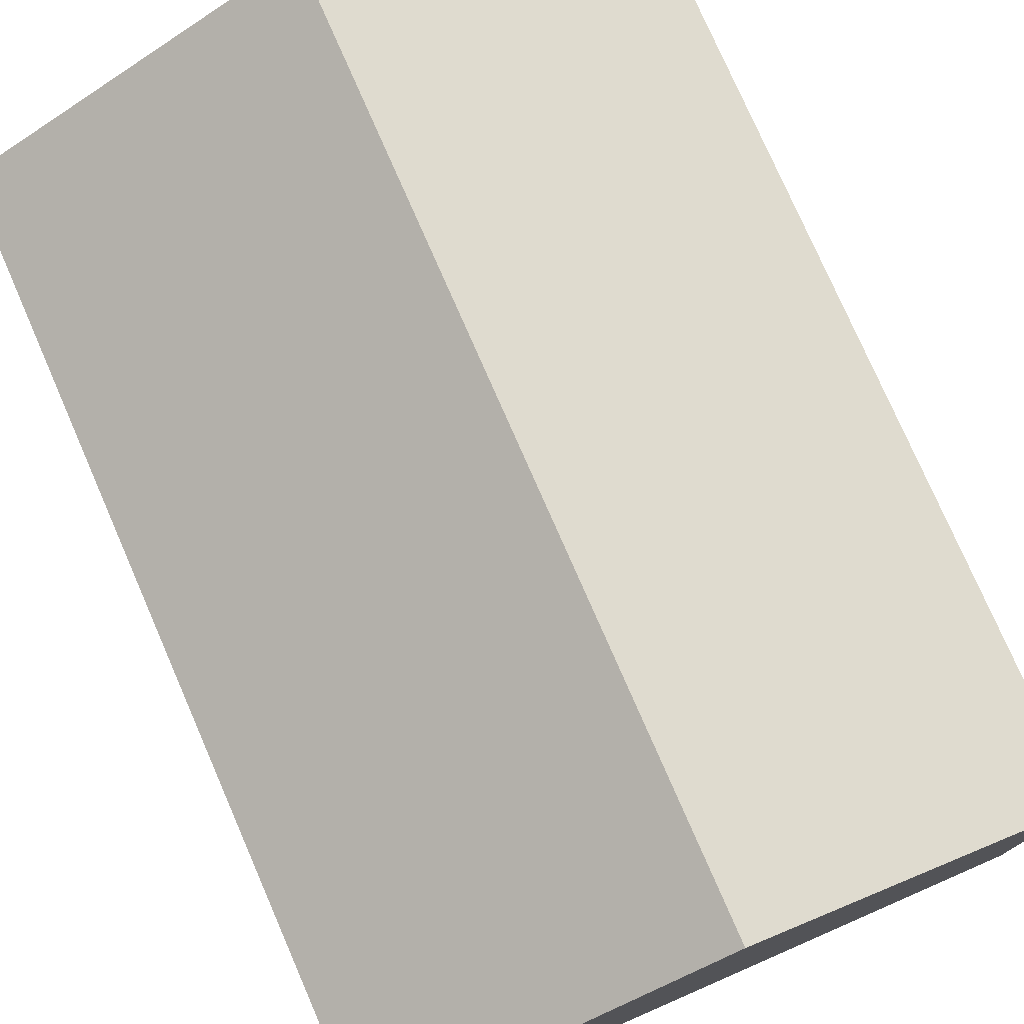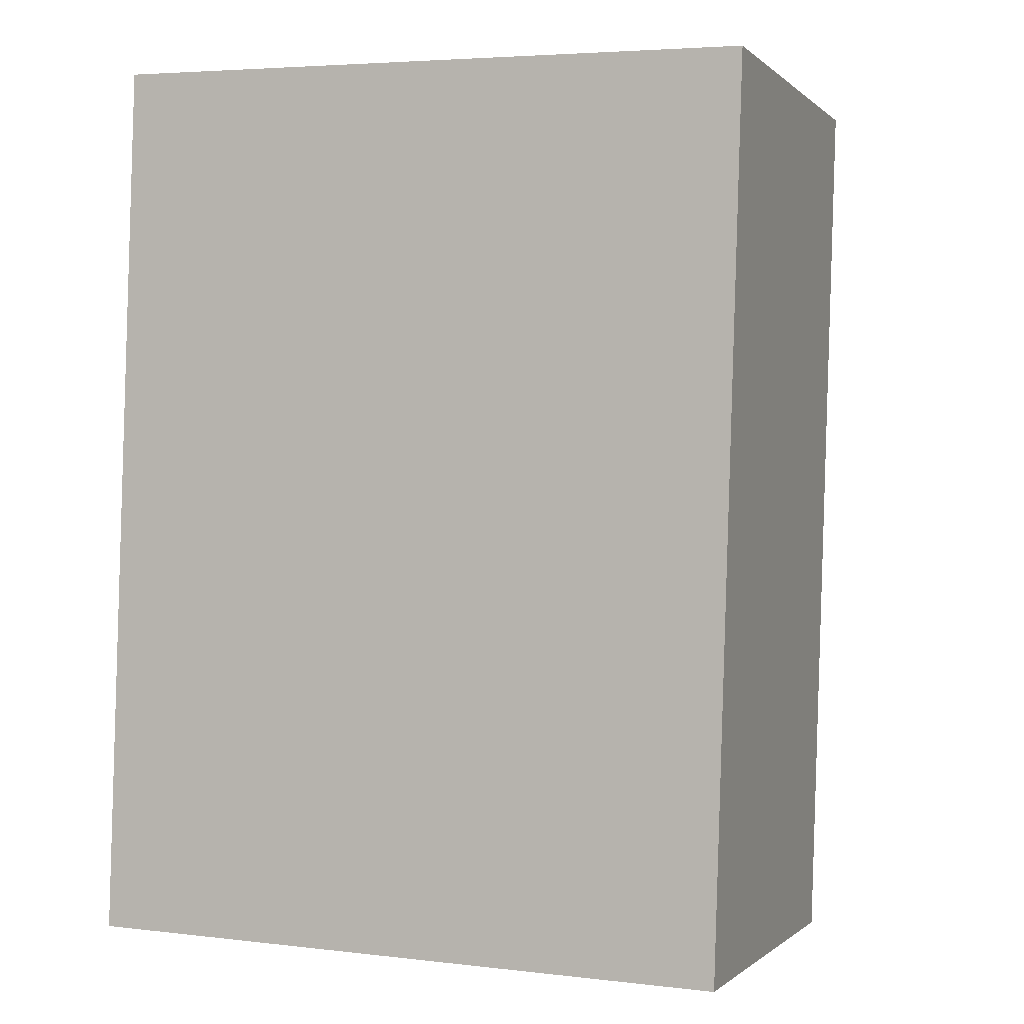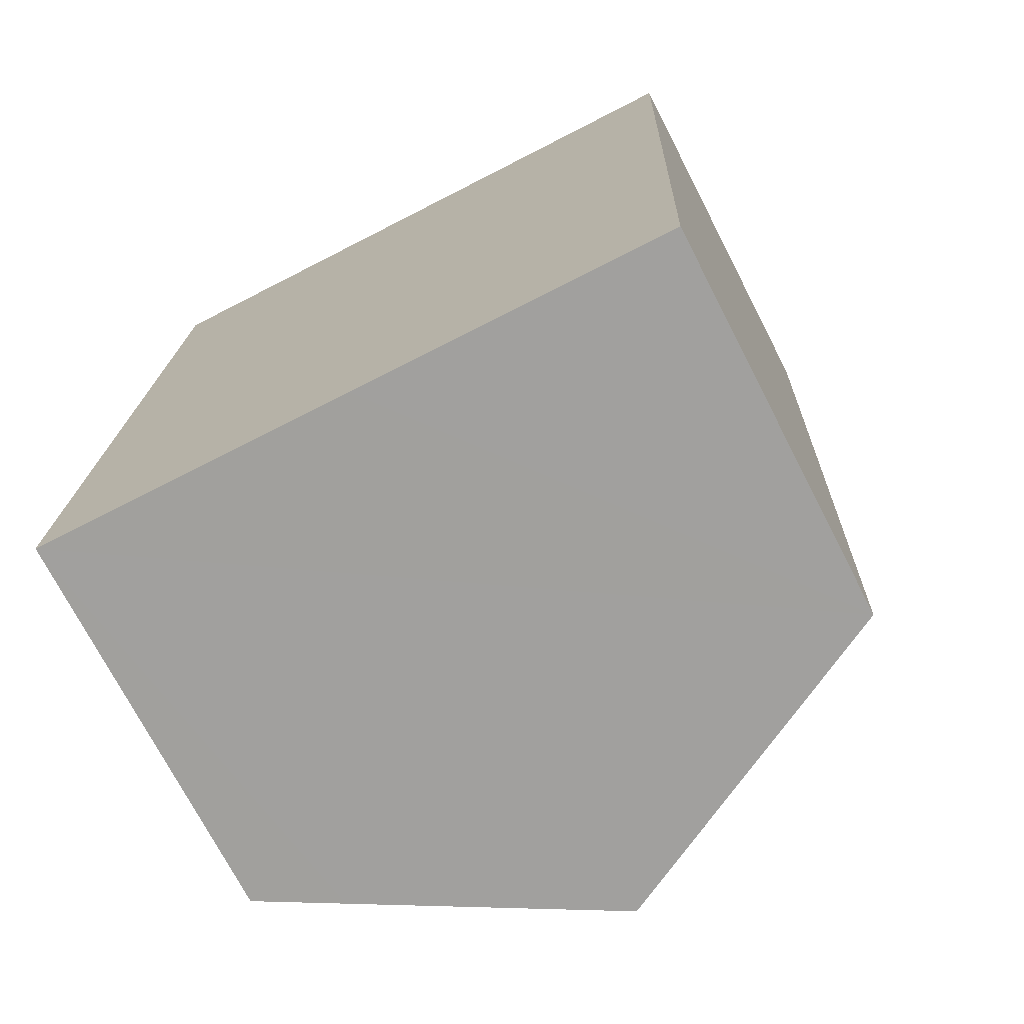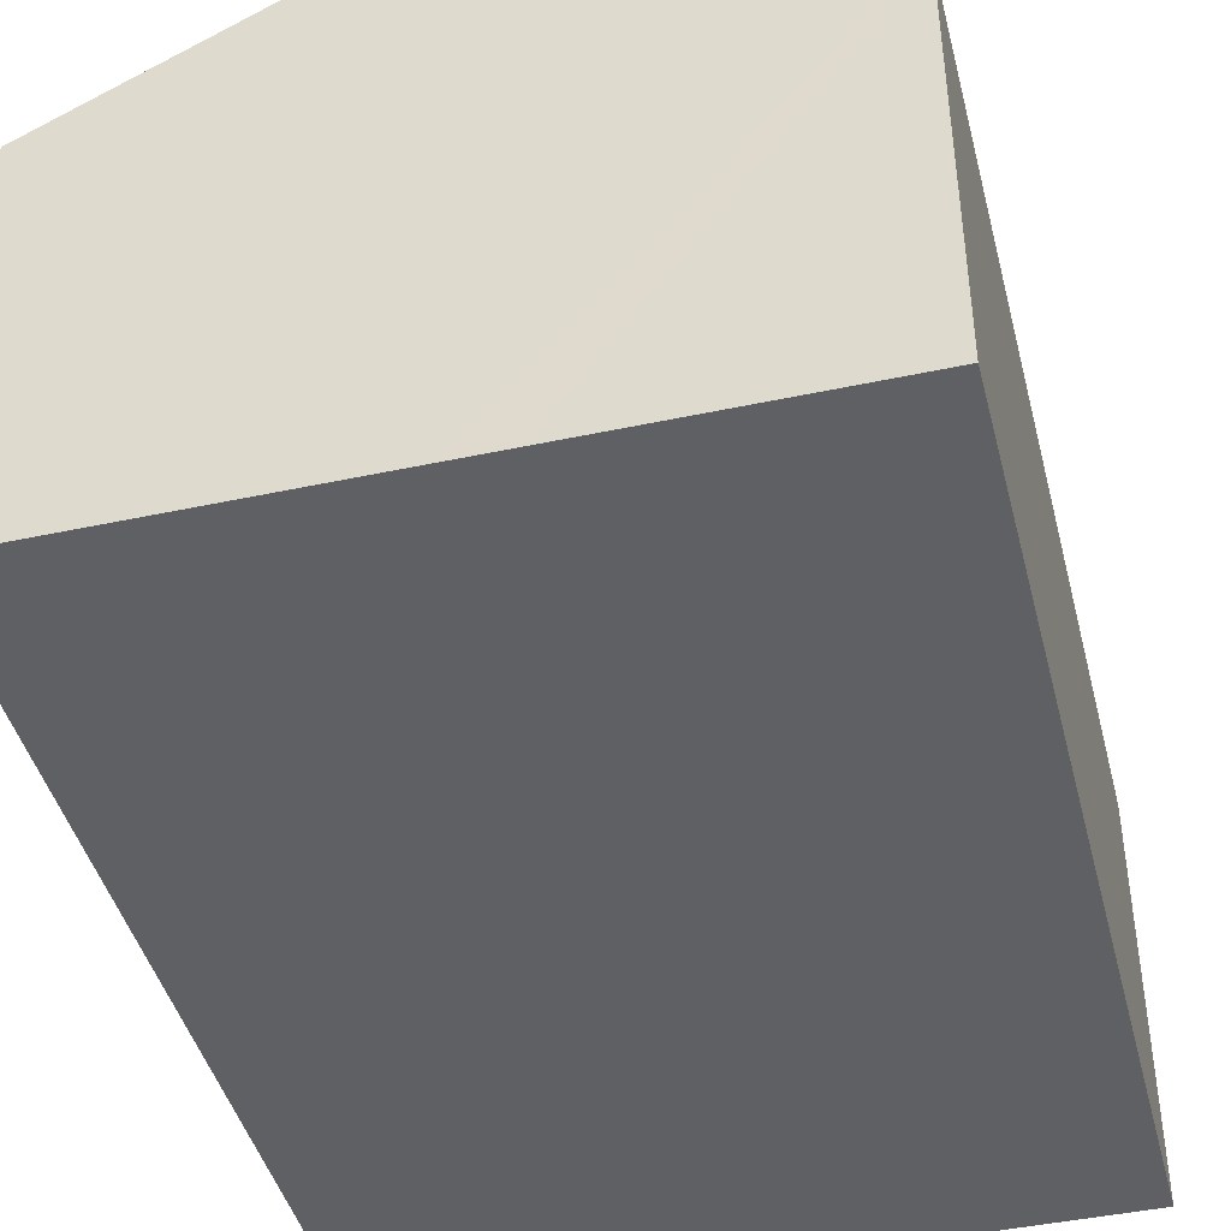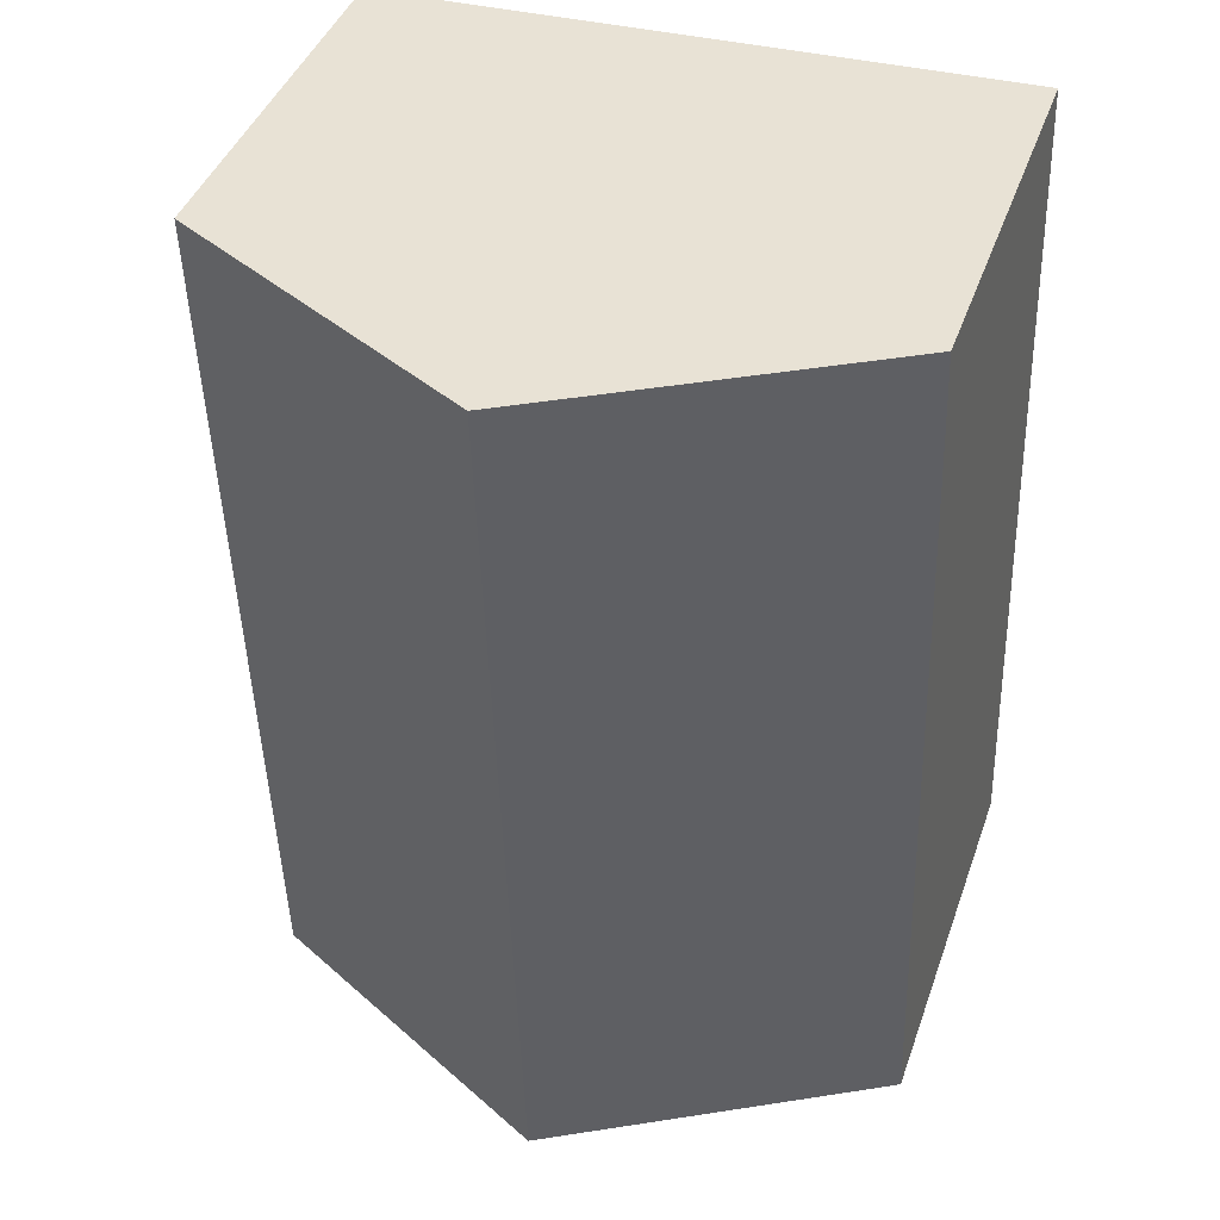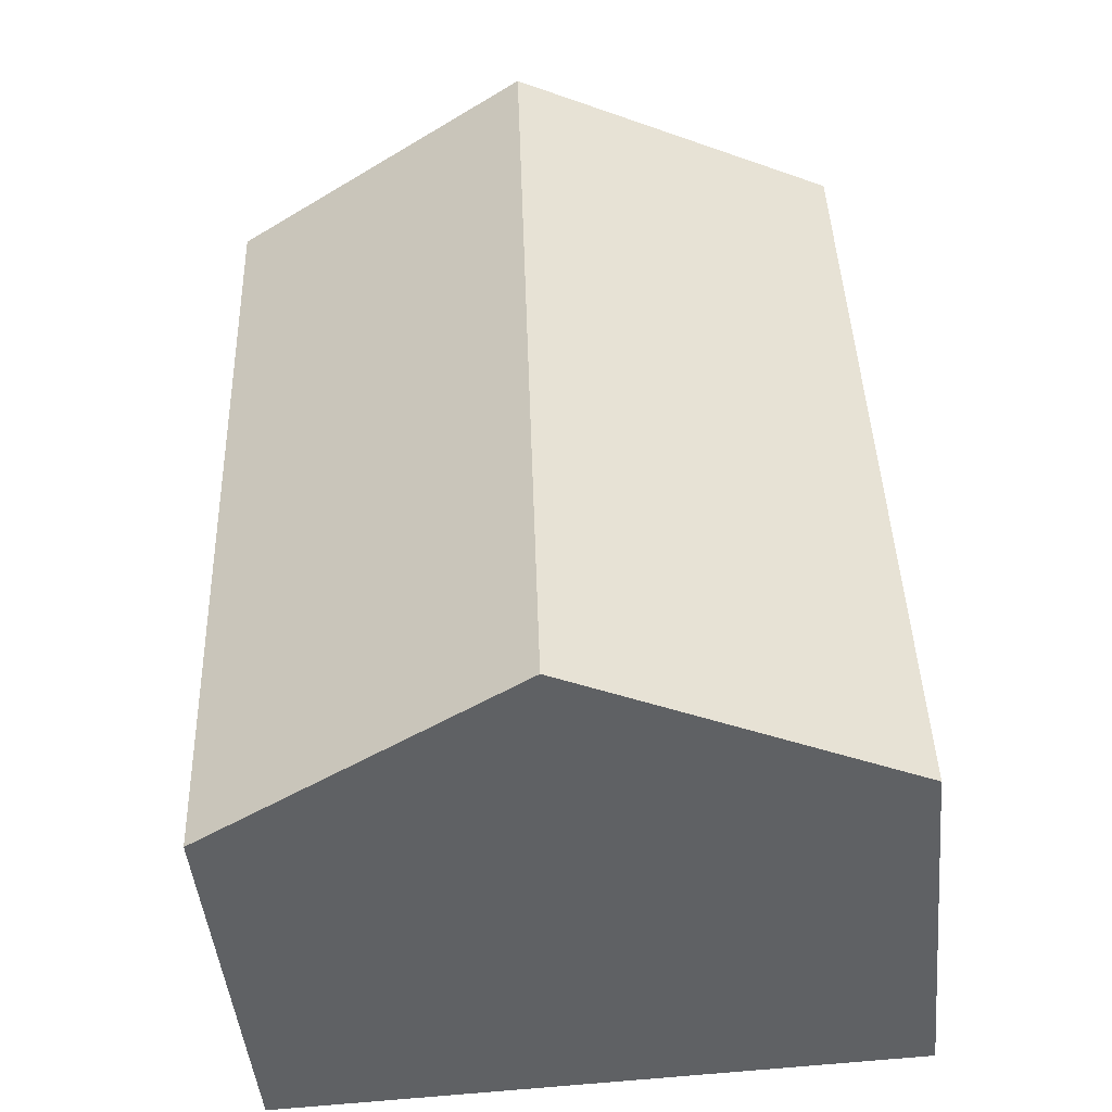
<metadata>
{"format":"obj","ext":"obj","renderer":"f3d","projection":"perspective","resolution":1024,"background":"white","views":[{"elev":76.9,"azim":158.3,"up":"+Y"},{"elev":-0.6,"azim":20.8,"up":"+Z"},{"elev":-72.8,"azim":27.3,"up":"+Z"},{"elev":-43.7,"azim":16.0,"up":"+Y"},{"elev":42.3,"azim":-161.2,"up":"+Z"},{"elev":-46.7,"azim":-174.6,"up":"+Z"}]}
</metadata>
<code>
v  1.603 8.811 -0.052
v  7.048 11.42 17.43
v  6.481 11.42 -0.209
v  0.567 7.954 17.64
v  0 7.954 4.87e-16
v  12.96 7.954 -0.417
v  8.187 10.81 17.39
v  13.53 7.954 17.22
v  0 0 0
v  1.603 3.184e-18 -0.052
v  6.481 1.28e-17 -0.209
v  12.96 2.553e-17 -0.417
v  0.567 -1.08e-15 17.64
v  7.048 -1.067e-15 17.43
v  8.187 -1.065e-15 17.39
v  13.53 -1.054e-15 17.22
g defaultobject
f 1 2 3
f 2 1 4
f 4 1 5
f 6 7 8
f 7 6 2
f 2 6 3
f 1 9 5
f 9 1 3
f 9 3 6
f 9 6 10
f 10 6 11
f 11 6 12
f 9 4 5
f 4 9 13
f 13 2 4
f 2 13 7
f 7 13 8
f 8 13 14
f 8 14 15
f 8 15 16
f 16 6 8
f 6 16 12
f 15 12 16
f 12 15 14
f 12 14 13
f 12 13 9
f 12 9 11
f 11 9 10

</code>
